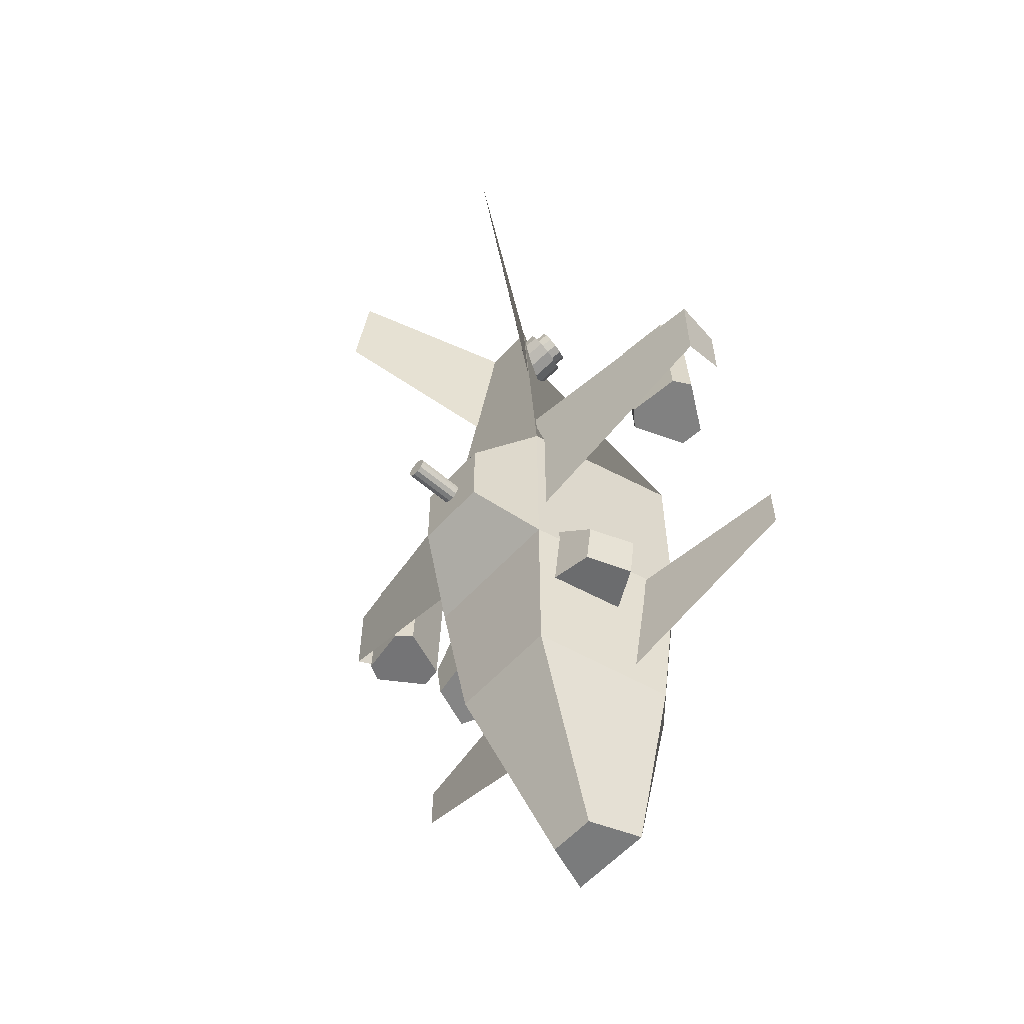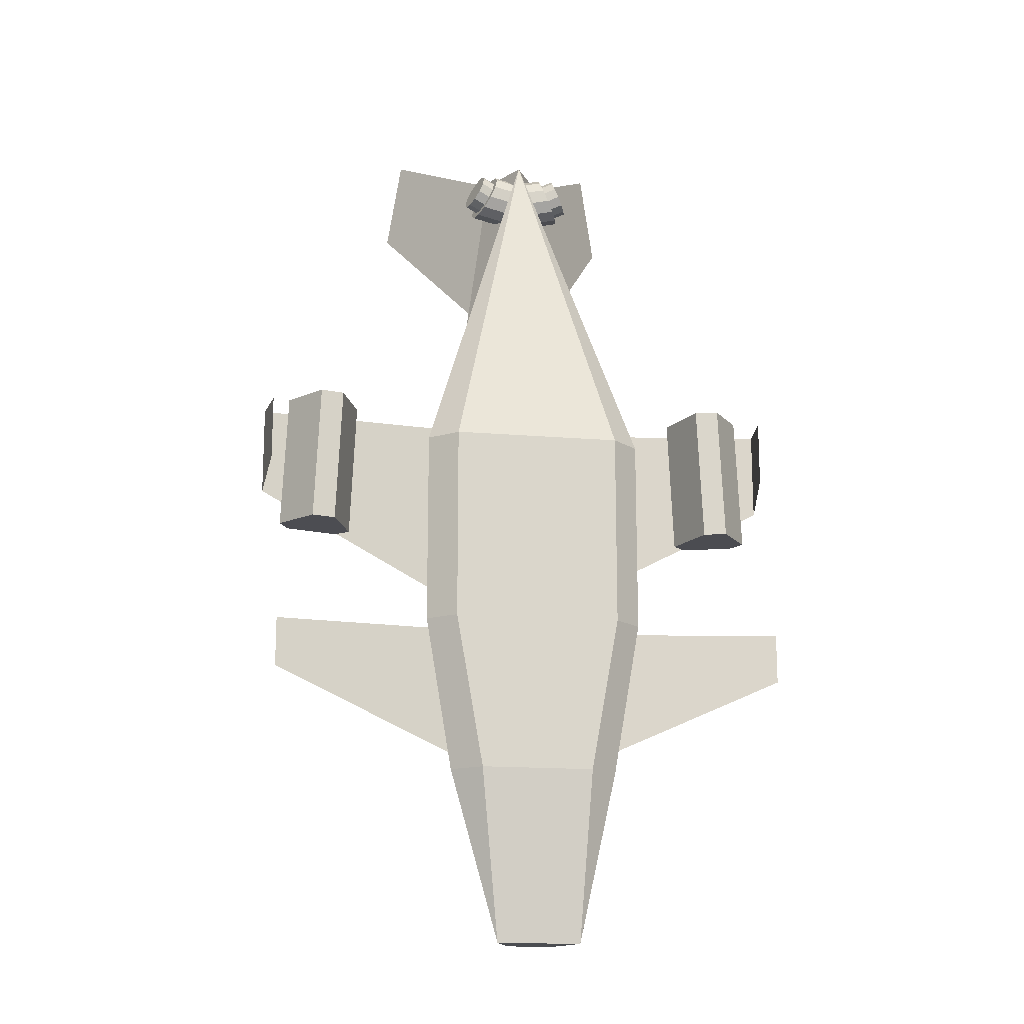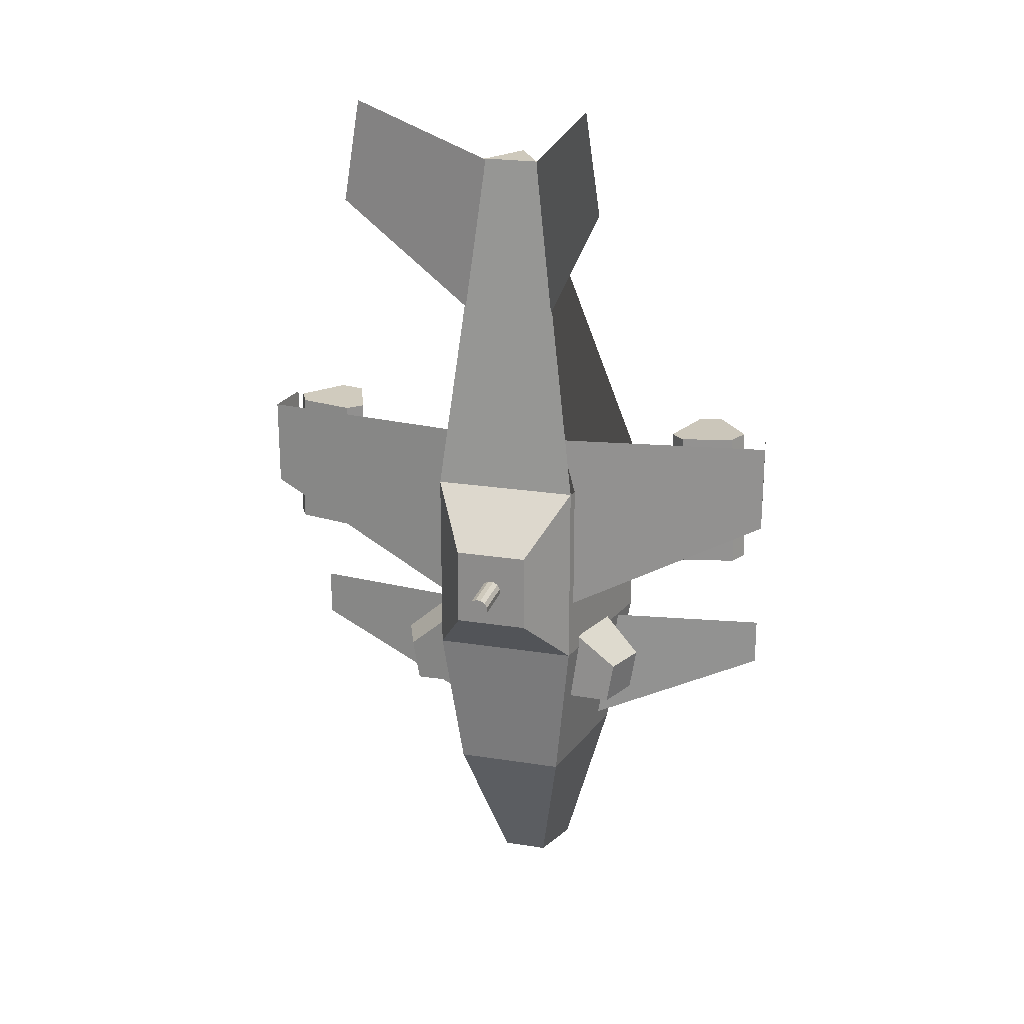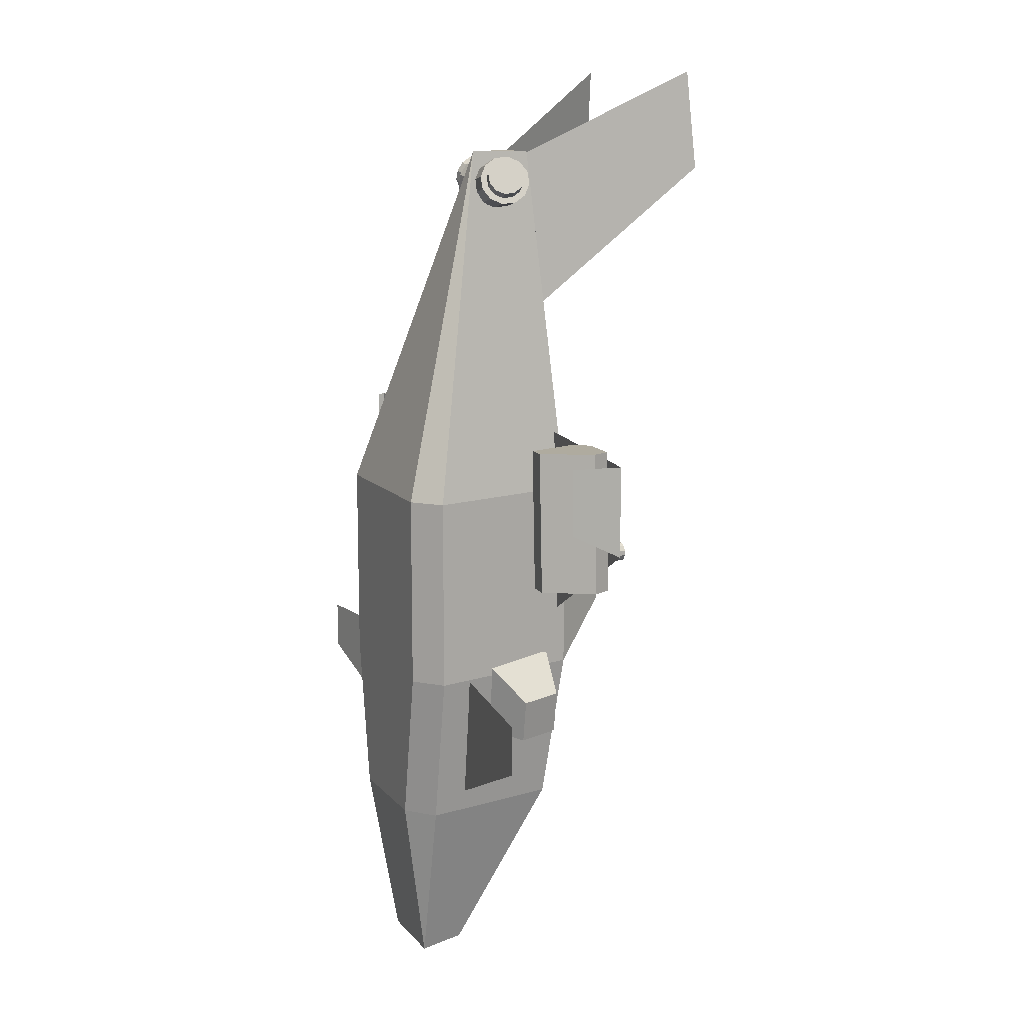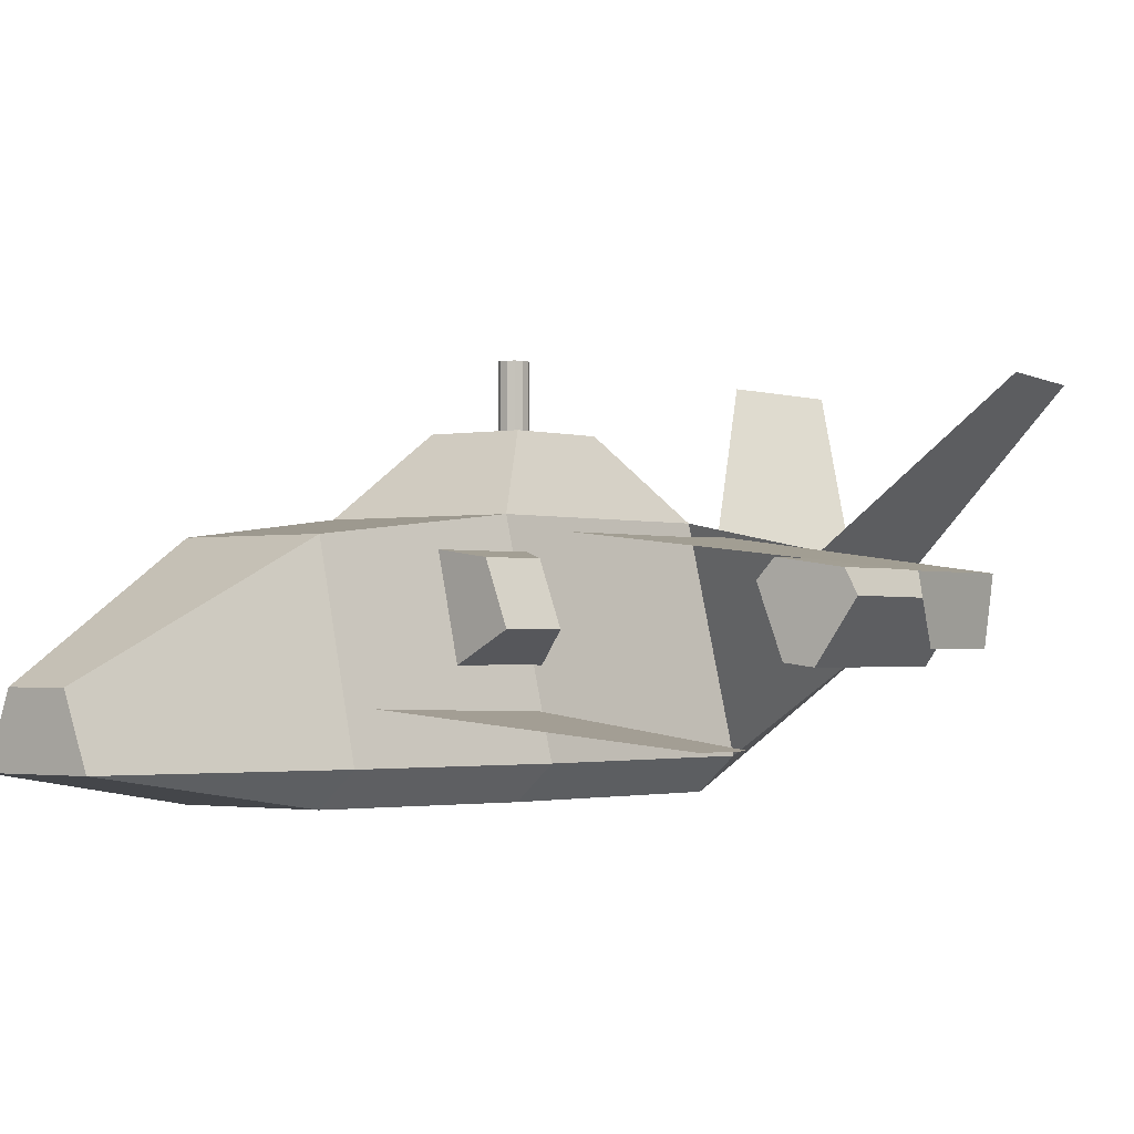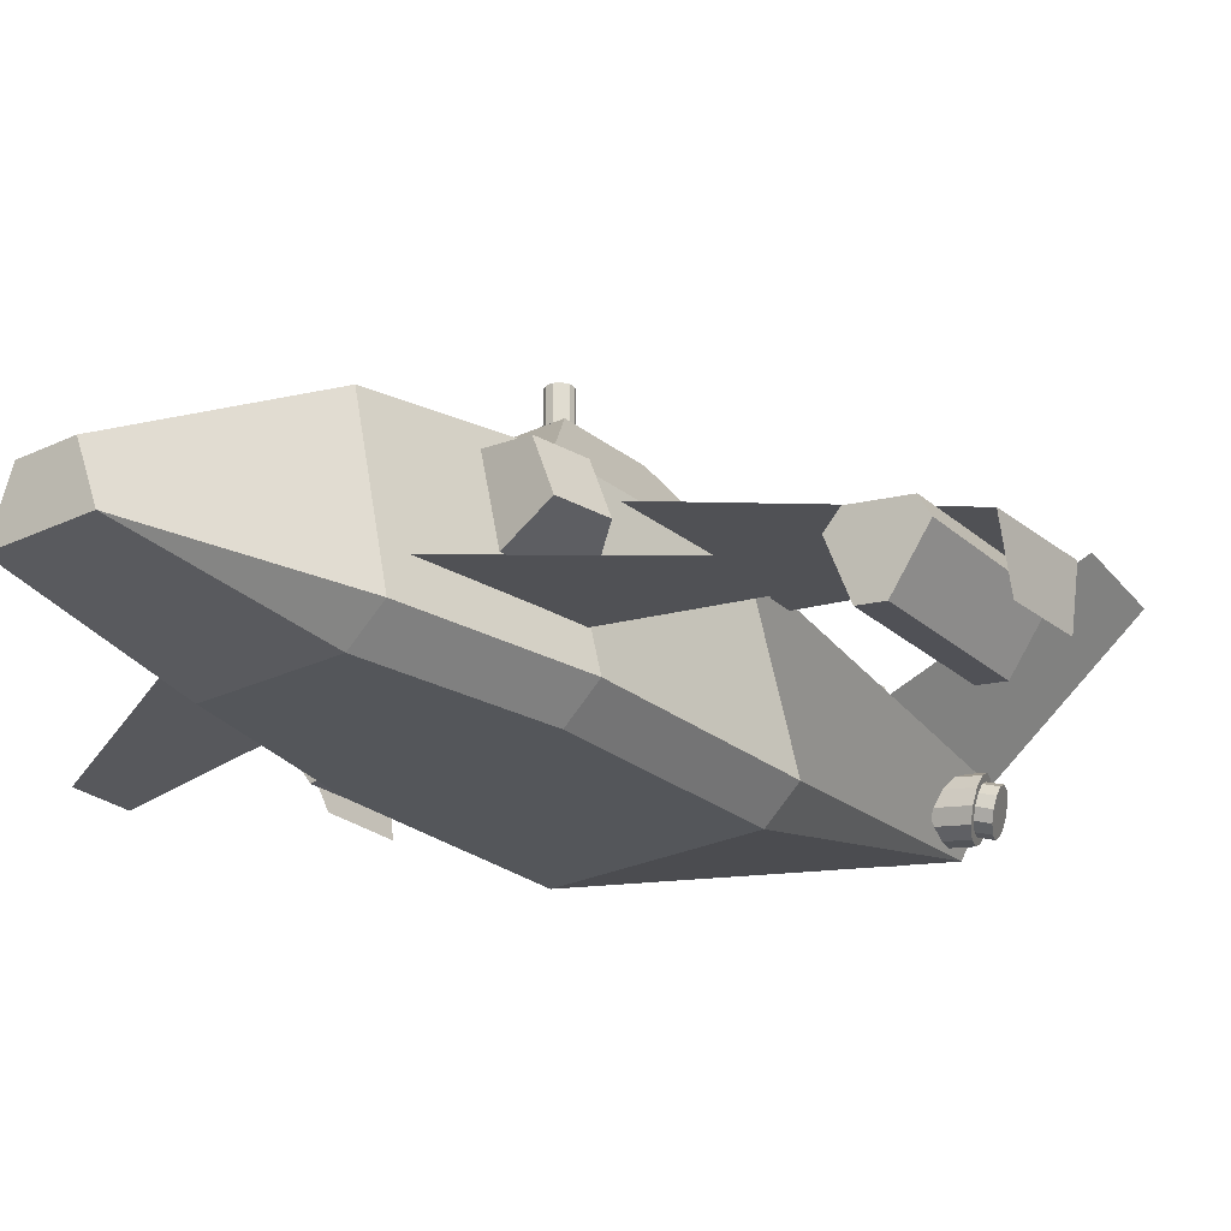
<metadata>
{"format":"obj","ext":"obj","renderer":"f3d","projection":"perspective","resolution":1024,"background":"white","views":[{"elev":-58.3,"azim":-131.8,"up":"+Z"},{"elev":-16.0,"azim":-10.0,"up":"+Z"},{"elev":22.4,"azim":-164.6,"up":"+Z"},{"elev":12.0,"azim":66.0,"up":"+Z"},{"elev":-1.5,"azim":-141.5,"up":"+Y"},{"elev":-25.1,"azim":-142.0,"up":"+Y"}]}
</metadata>
<code>
o cuboid
v 0.8403 0.1875 -0.4838
v 0.6303 0 -0.4838
v 0.4202 0 -1.649
v -0.8403 0.1875 -0.4838
v -0.6303 0 -0.4838
v -0.2801 1.812 0.559
v -0.2801 1.812 -0.0544
v -0.5602 1.375 0.9884
v 0.2801 1.812 0.559
v 0.2801 1.812 -0.0544
v 0.5602 1.375 0.9884
v 0.8403 0.1875 0.9884
v -0.8403 0.1875 0.9884
v 0.6303 0 0.9884
v 0.6303 0 -0.4838
v -0.6303 0 0.9884
v -0.6303 0 -0.4838
v 0.5602 1.375 -0.4838
v 0.4202 1.25 -1.649
v 0.8403 0.1875 -0.4838
v -0.5602 1.375 -0.4838
v -0.8403 0.1875 -0.4838
v 0.4202 1.25 -1.649
v 0.2101 0.5625 -2.938
v 0.3501 0.1875 -2.938
v -0.4265 1.25 -1.649
v -0.1401 0.5625 -2.938
v 0.6366 0.1875 -1.649
v 0.3501 0.1875 -2.938
v 0.4202 0 -1.649
v 0.3501 0.1875 -2.938
v -0.643 0.1875 -1.649
v -0.2801 0.1875 -2.938
v -0.4265 0 -1.649
v -0.2801 0.1875 -2.938
v 0.2101 1.188 3.688
v 0.5602 1.375 0.9884
v -0.2101 1.188 3.688
v -0.5602 1.375 0.9884
v 0 0.8125 3.688
v 0 1.688 0.2523
v 0 2.188 0.2523
v 0.02062 1.688 0.3293
v 0.02062 2.188 0.3293
v 0.05634 1.688 0.3087
v 0.05634 2.188 0.3087
v 0.07697 1.688 0.2729
v 0.07697 2.188 0.2729
v 0.07697 1.688 0.2317
v 0.07697 2.188 0.2317
v 0.05634 1.688 0.196
v 0.05634 2.188 0.196
v 0.02062 1.688 0.1753
v 0.02062 2.188 0.1753
v -0.02062 1.688 0.1753
v -0.02062 2.188 0.1753
v -0.05634 1.688 0.196
v -0.05634 2.188 0.196
v -0.07697 1.688 0.2317
v -0.07697 2.188 0.2317
v -0.07697 1.688 0.2729
v -0.07697 2.188 0.2729
v -0.05634 1.688 0.3087
v -0.05634 2.188 0.3087
v -0.02062 1.688 0.3293
v -0.02062 2.188 0.3293
v -0.2801 0.1875 -2.938
v 0.9019 1.152 -0.65
v 0.8487 1.152 -0.9805
v 1.031 0.8191 -0.6557
v 0.9777 0.8191 -0.9862
v 0.5386 1.205 -0.326
v 0.4588 1.205 -0.9468
v 0.6144 0.5843 -0.3342
v 0.5346 0.5843 -0.9549
v -0.9019 1.152 -0.65
v -0.8487 1.152 -0.9805
v -1.031 0.8191 -0.6557
v -0.9777 0.8191 -0.9862
v -0.5386 1.205 -0.326
v -0.4588 1.205 -0.9468
v -0.6144 0.5843 -0.3342
v -0.5346 0.5843 -0.9549
v 0.8602 2.285 4.314
v 0.975 2.308 3.569
v 0.2091 1.192 3.681
v 0.3239 1.215 2.436
v -0.8602 2.285 4.314
v -0.975 2.308 3.569
v -0.2091 1.192 3.681
v -0.3239 1.215 2.436
v 2.1 1.103 1.438
v 2.1 1.103 0.75
v 0.4887 1.315 1.438
v 0.4887 1.315 -0.0625
v 2.051 0.7314 1.438
v 2.051 0.7314 0.9375
v -2.1 1.103 1.438
v -2.1 1.103 0.75
v -0.4887 1.315 1.438
v -0.4887 1.315 -0.0625
v -2.051 0.7314 1.438
v -2.051 0.7314 0.9375
v 1.992 0.2691 -0.5
v 1.992 0.2691 -0.875
v 0.5701 0.4618 -0.5
v 0.5701 0.4618 -1.5
v -1.992 0.2691 -0.5
v -1.992 0.2691 -0.875
v -0.5701 0.4618 -0.5
v -0.5701 0.4618 -1.5
v 1.382 1.062 0.4233
v 1.335 1.062 1.485
v 1.487 1.174 0.4279
v 1.441 1.174 1.489
v 1.954 0.9825 0.4483
v 1.907 0.9787 1.51
v 1.881 1.118 0.4451
v 1.835 1.122 1.507
v 1.712 0.6401 0.4377
v 1.534 0.6636 0.4299
v 1.666 0.6401 1.499
v 1.487 0.6636 1.491
v -1.382 1.062 0.4233
v -1.335 1.062 1.485
v -1.487 1.174 0.4279
v -1.441 1.174 1.489
v -1.954 0.9825 0.4483
v -1.907 0.9787 1.51
v -1.881 1.118 0.4451
v -1.835 1.122 1.507
v -1.712 0.6401 0.4377
v -1.534 0.6636 0.4299
v -1.666 0.6401 1.499
v -1.487 0.6636 1.491
v -0.08652 1.017 3.4
v 0.276 0.9712 3.465
v -0.1725 0.9674 3.573
v 0.1899 0.9217 3.638
v -0.174 0.8818 3.517
v 0.1885 0.8361 3.581
v -0.152 0.8323 3.429
v 0.2105 0.7866 3.494
v -0.1124 0.8323 3.334
v 0.25 0.7866 3.398
v -0.06594 0.8818 3.256
v 0.2965 0.8361 3.321
v -0.02497 0.9674 3.217
v 0.3375 0.9217 3.282
v -0.1481 1.066 3.584
v 0.2144 1.021 3.648
v -0.1071 1.152 3.545
v 0.2554 1.106 3.609
v -0.06061 1.201 3.467
v 0.3019 1.156 3.532
v -0.02106 1.201 3.372
v 0.3414 1.156 3.436
v 0.0009413 1.152 3.284
v 0.3634 1.106 3.348
v -0.0004887 1.066 3.227
v 0.362 1.021 3.292
v 0.1867 0.9971 3.428
v 0.3652 0.9453 3.502
v 0.1222 0.96 3.558
v 0.3007 0.9082 3.632
v 0.1211 0.8957 3.515
v 0.2996 0.844 3.589
v 0.1376 0.8586 3.45
v 0.3161 0.8069 3.523
v 0.1673 0.8586 3.378
v 0.3458 0.8069 3.452
v 0.2021 0.8957 3.32
v 0.3806 0.844 3.394
v 0.2329 0.96 3.291
v 0.4114 0.9082 3.364
v 0.1406 1.034 3.565
v 0.319 0.9824 3.639
v 0.1713 1.098 3.536
v 0.3498 1.047 3.61
v 0.2061 1.135 3.478
v 0.3846 1.084 3.552
v 0.2358 1.135 3.406
v 0.4143 1.084 3.48
v 0.2523 1.098 3.341
v 0.4308 1.047 3.414
v 0.2512 1.034 3.298
v 0.4297 0.9824 3.372
v 0.08652 1.017 3.4
v -0.276 0.9712 3.465
v 0.1725 0.9674 3.573
v -0.1899 0.9217 3.638
v 0.174 0.8818 3.517
v -0.1885 0.8361 3.581
v 0.152 0.8323 3.429
v -0.2105 0.7866 3.494
v 0.1124 0.8323 3.334
v -0.25 0.7866 3.398
v 0.06594 0.8818 3.256
v -0.2965 0.8361 3.321
v 0.02497 0.9674 3.217
v -0.3375 0.9217 3.282
v 0.1481 1.066 3.584
v -0.2144 1.021 3.648
v 0.1071 1.152 3.545
v -0.2554 1.106 3.609
v 0.06061 1.201 3.467
v -0.3019 1.156 3.532
v 0.02106 1.201 3.372
v -0.3414 1.156 3.436
v -0.0009413 1.152 3.284
v -0.3634 1.106 3.348
v 0.0004887 1.066 3.227
v -0.362 1.021 3.292
v -0.1867 0.9971 3.428
v -0.3652 0.9453 3.502
v -0.1222 0.96 3.558
v -0.3007 0.9082 3.632
v -0.1211 0.8957 3.515
v -0.2996 0.844 3.589
v -0.1376 0.8586 3.45
v -0.3161 0.8069 3.523
v -0.1673 0.8586 3.378
v -0.3458 0.8069 3.452
v -0.2021 0.8957 3.32
v -0.3806 0.844 3.394
v -0.2329 0.96 3.291
v -0.4114 0.9082 3.364
v -0.1406 1.034 3.565
v -0.319 0.9824 3.639
v -0.1713 1.098 3.536
v -0.3498 1.047 3.61
v -0.2061 1.135 3.478
v -0.3846 1.084 3.552
v -0.2358 1.135 3.406
v -0.4143 1.084 3.48
v -0.2523 1.098 3.341
v -0.4308 1.047 3.414
v -0.2512 1.034 3.298
v -0.4297 0.9824 3.372
f 28 1 2 3
f 5 4 32 34
f 3 2 5 34
f 6 9 10 7
f 11 9 6 8
f 7 10 18 21
f 8 6 7 21
f 10 9 11 18
f 18 11 12 20
f 13 8 21 22
f 20 12 14 15
f 16 13 22 17
f 15 14 16 17
f 19 18 20 28
f 22 21 26 32
f 21 18 19 26
f 24 23 28 25
f 32 26 27 67
f 26 23 24 27
f 27 24 25 67
f 28 30 29
f 32 33 34
f 31 30 34 35
f 29 31 33 35
f 37 36 40 12
f 40 38 39 13
f 38 36 37 39
f 40 12 13
f 36 38 40
f 40 12 14
f 40 13 16
f 12 40 13
f 40 14 16
f 45 43 41
f 43 45 46 44
f 44 46 42
f 47 45 41
f 45 47 48 46
f 46 48 42
f 49 47 41
f 47 49 50 48
f 48 50 42
f 51 49 41
f 49 51 52 50
f 50 52 42
f 53 51 41
f 51 53 54 52
f 52 54 42
f 55 53 41
f 53 55 56 54
f 54 56 42
f 57 55 41
f 55 57 58 56
f 56 58 42
f 59 57 41
f 57 59 60 58
f 58 60 42
f 61 59 41
f 59 61 62 60
f 60 62 42
f 63 61 41
f 61 63 64 62
f 62 64 42
f 65 63 41
f 63 65 66 64
f 64 66 42
f 43 65 41
f 65 43 44 66
f 66 44 42
f 33 34 35
f 30 29 31
f 69 68 70 71
f 74 72 73 75
f 72 68 69 73
f 71 70 74 75
f 70 68 72 74
f 73 69 71 75
f 78 76 77 79
f 81 80 82 83
f 77 76 80 81
f 82 78 79 83
f 80 76 78 82
f 79 77 81 83
f 84 85 87 86
f 91 89 88 90
f 92 93 95 94
f 96 97 93 92
f 101 99 98 100
f 99 103 102 98
f 104 105 107 106
f 111 109 108 110
f 120 116 117 122
f 118 116 120 114
f 122 117 119 115
f 117 116 118 119
f 119 118 114 115
f 121 120 122 123
f 114 120 121 112
f 123 122 115 113
f 112 121 123 113
f 129 128 132 134
f 132 128 130 126
f 131 129 134 127
f 130 128 129 131
f 126 130 131 127
f 134 132 133 135
f 133 132 126 124
f 127 134 135 125
f 135 133 124 125
f 114 112 113 115
f 125 124 126 127
f 140 138 136
f 138 140 141 139
f 139 141 137
f 142 140 136
f 140 142 143 141
f 141 143 137
f 144 142 136
f 142 144 145 143
f 143 145 137
f 146 144 136
f 144 146 147 145
f 145 147 137
f 148 146 136
f 146 148 149 147
f 147 149 137
f 160 148 136
f 149 161 137
f 138 150 136
f 150 138 139 151
f 151 139 137
f 150 152 136
f 153 152 150 151
f 153 151 137
f 152 154 136
f 155 154 152 153
f 155 153 137
f 154 156 136
f 157 156 154 155
f 157 155 137
f 156 158 136
f 159 158 156 157
f 159 157 137
f 158 160 136
f 161 160 158 159
f 161 159 137
f 148 160 161 149
f 166 164 162
f 164 166 167 165
f 165 167 163
f 168 166 162
f 166 168 169 167
f 167 169 163
f 170 168 162
f 168 170 171 169
f 169 171 163
f 172 170 162
f 170 172 173 171
f 171 173 163
f 174 172 162
f 172 174 175 173
f 173 175 163
f 186 174 162
f 174 186 187 175
f 175 187 163
f 164 176 162
f 176 164 165 177
f 177 165 163
f 176 178 162
f 179 178 176 177
f 179 177 163
f 178 180 162
f 181 180 178 179
f 181 179 163
f 180 182 162
f 183 182 180 181
f 183 181 163
f 182 184 162
f 185 184 182 183
f 185 183 163
f 184 186 162
f 187 186 184 185
f 187 185 163
f 190 192 188
f 193 192 190 191
f 193 191 189
f 192 194 188
f 195 194 192 193
f 195 193 189
f 194 196 188
f 197 196 194 195
f 197 195 189
f 196 198 188
f 199 198 196 197
f 199 197 189
f 198 200 188
f 201 200 198 199
f 201 199 189
f 200 212 188
f 213 201 189
f 202 190 188
f 191 190 202 203
f 191 203 189
f 204 202 188
f 202 204 205 203
f 203 205 189
f 206 204 188
f 204 206 207 205
f 205 207 189
f 208 206 188
f 206 208 209 207
f 207 209 189
f 210 208 188
f 208 210 211 209
f 209 211 189
f 212 210 188
f 210 212 213 211
f 211 213 189
f 213 212 200 201
f 216 218 214
f 219 218 216 217
f 219 217 215
f 218 220 214
f 221 220 218 219
f 221 219 215
f 220 222 214
f 223 222 220 221
f 223 221 215
f 222 224 214
f 225 224 222 223
f 225 223 215
f 224 226 214
f 227 226 224 225
f 227 225 215
f 226 238 214
f 239 238 226 227
f 239 227 215
f 228 216 214
f 217 216 228 229
f 217 229 215
f 230 228 214
f 228 230 231 229
f 229 231 215
f 232 230 214
f 230 232 233 231
f 231 233 215
f 234 232 214
f 232 234 235 233
f 233 235 215
f 236 234 214
f 234 236 237 235
f 235 237 215
f 238 236 214
f 236 238 239 237
f 237 239 215

</code>
